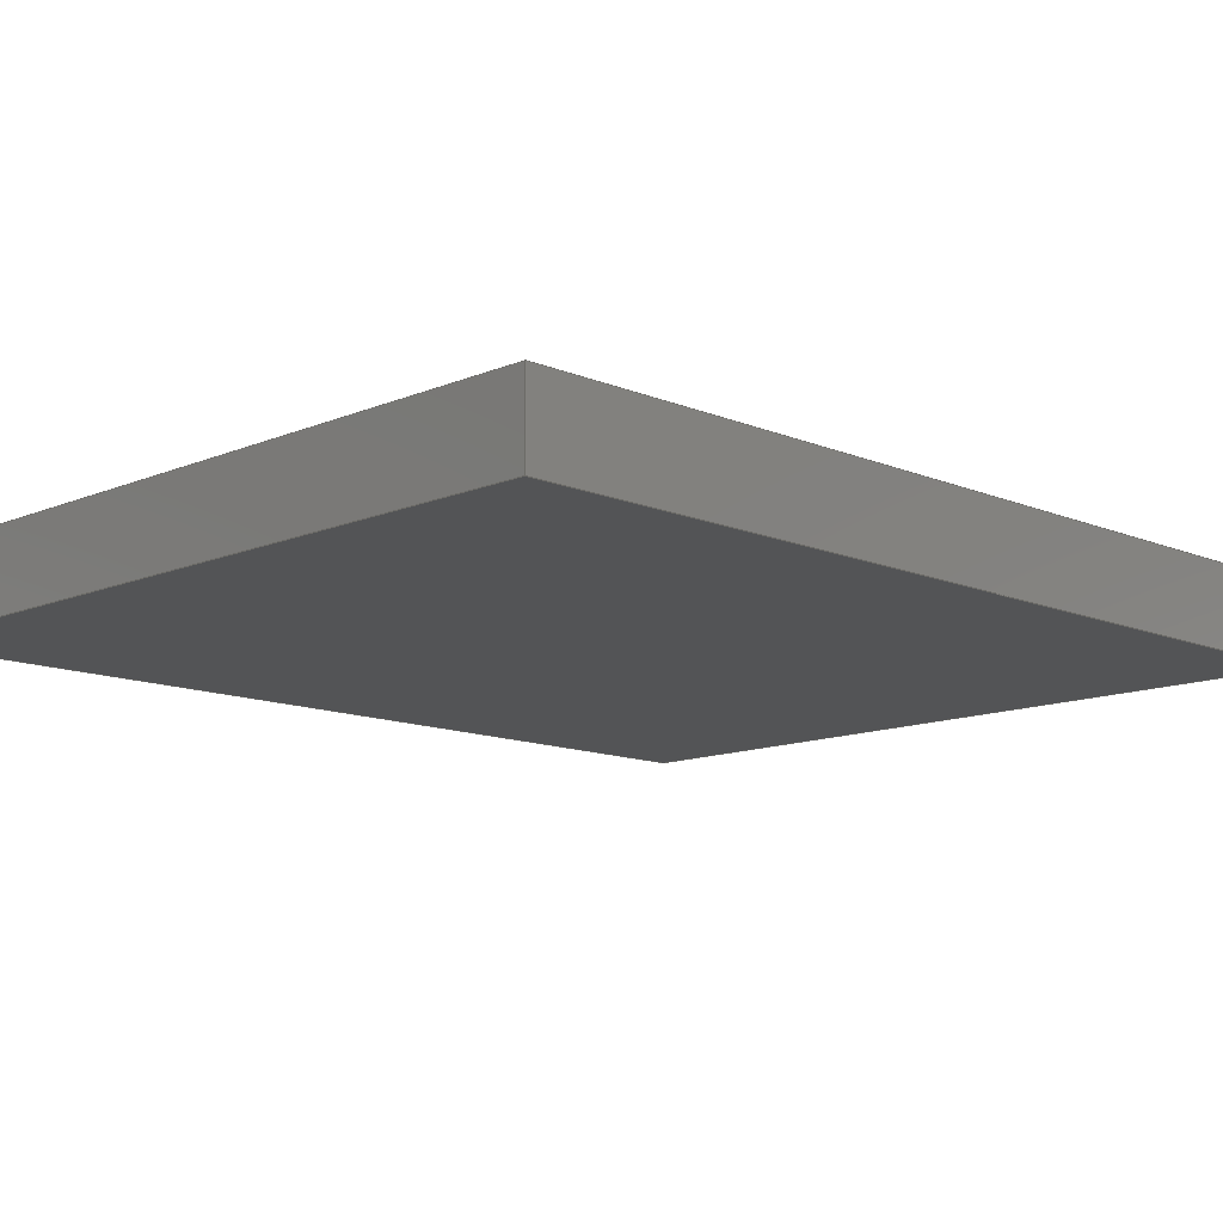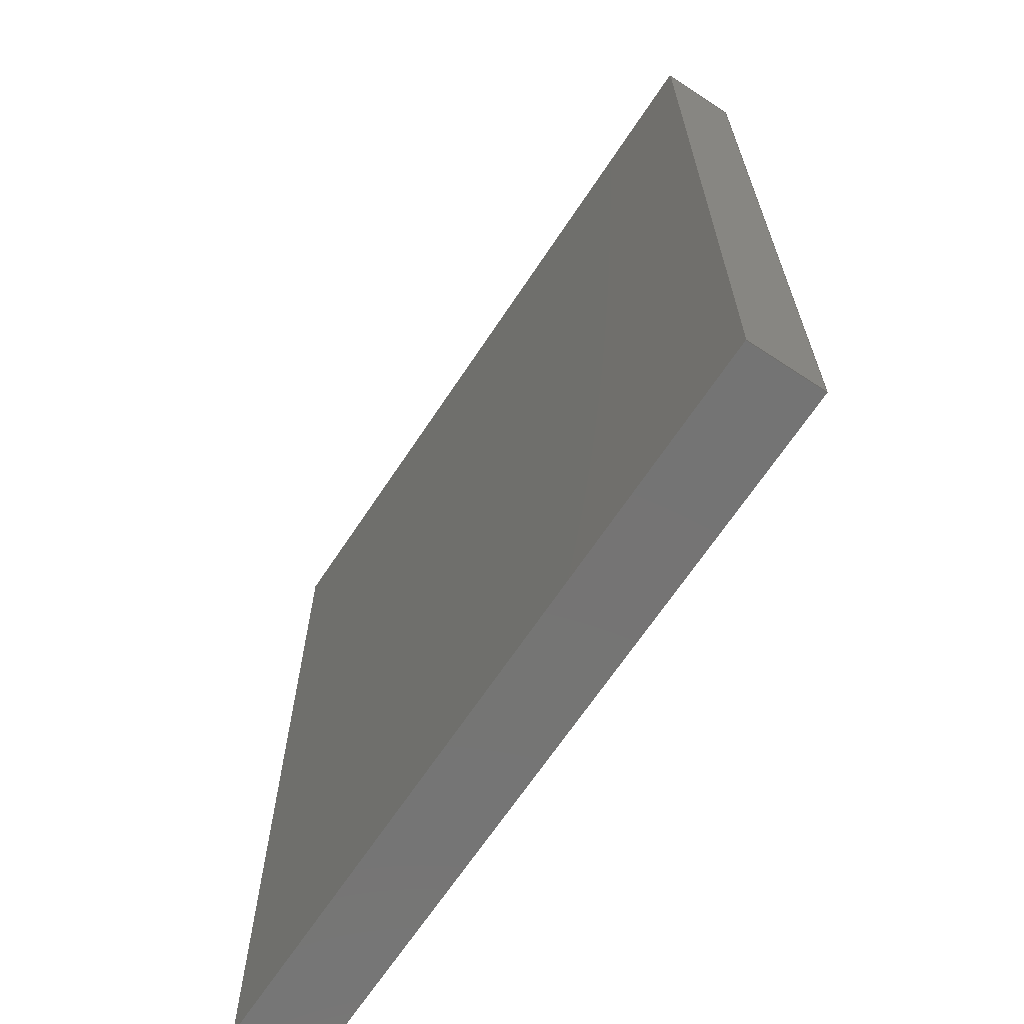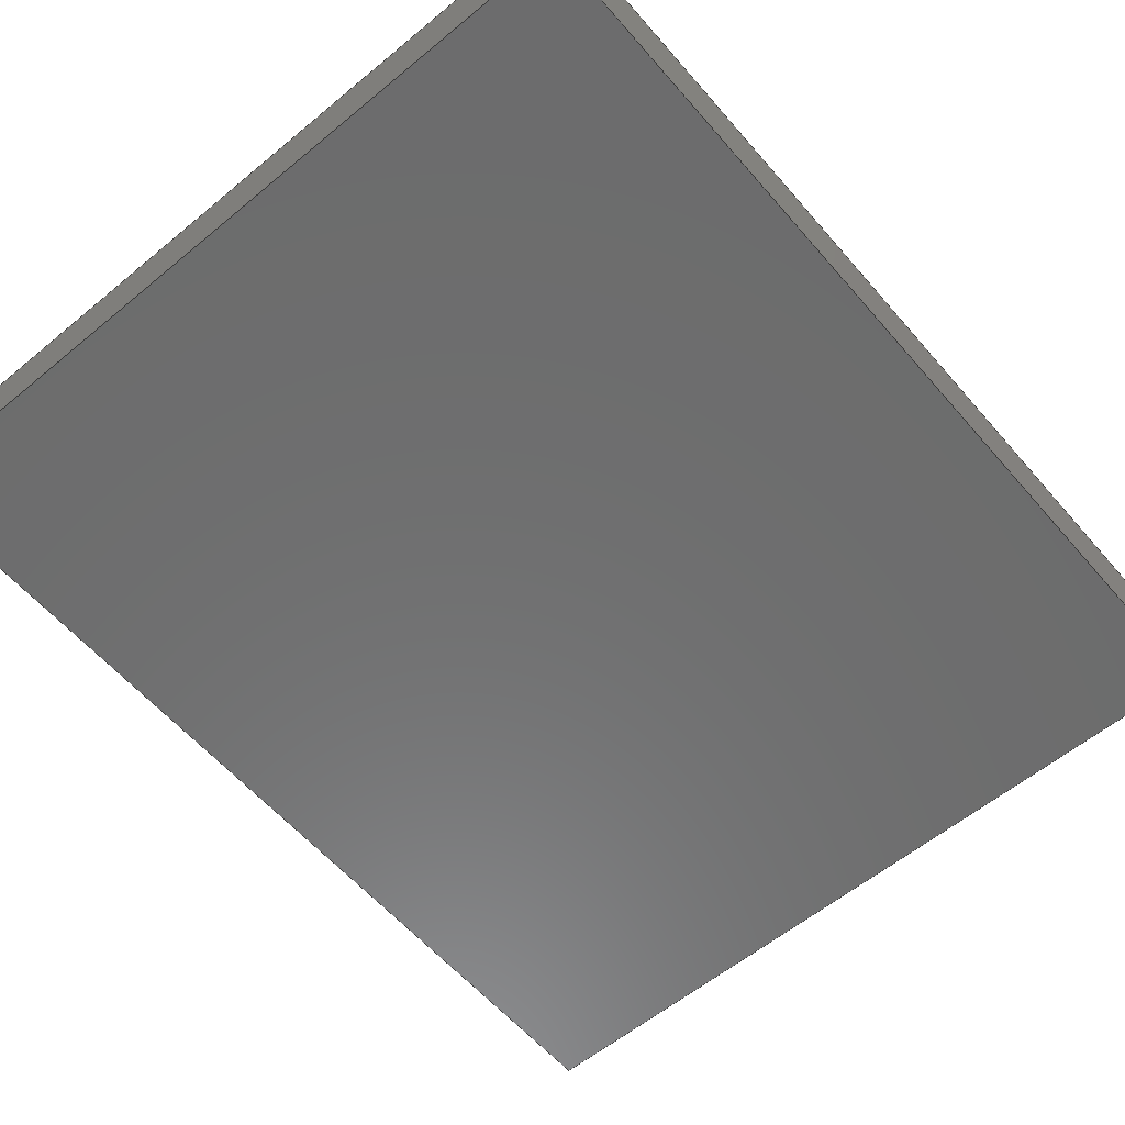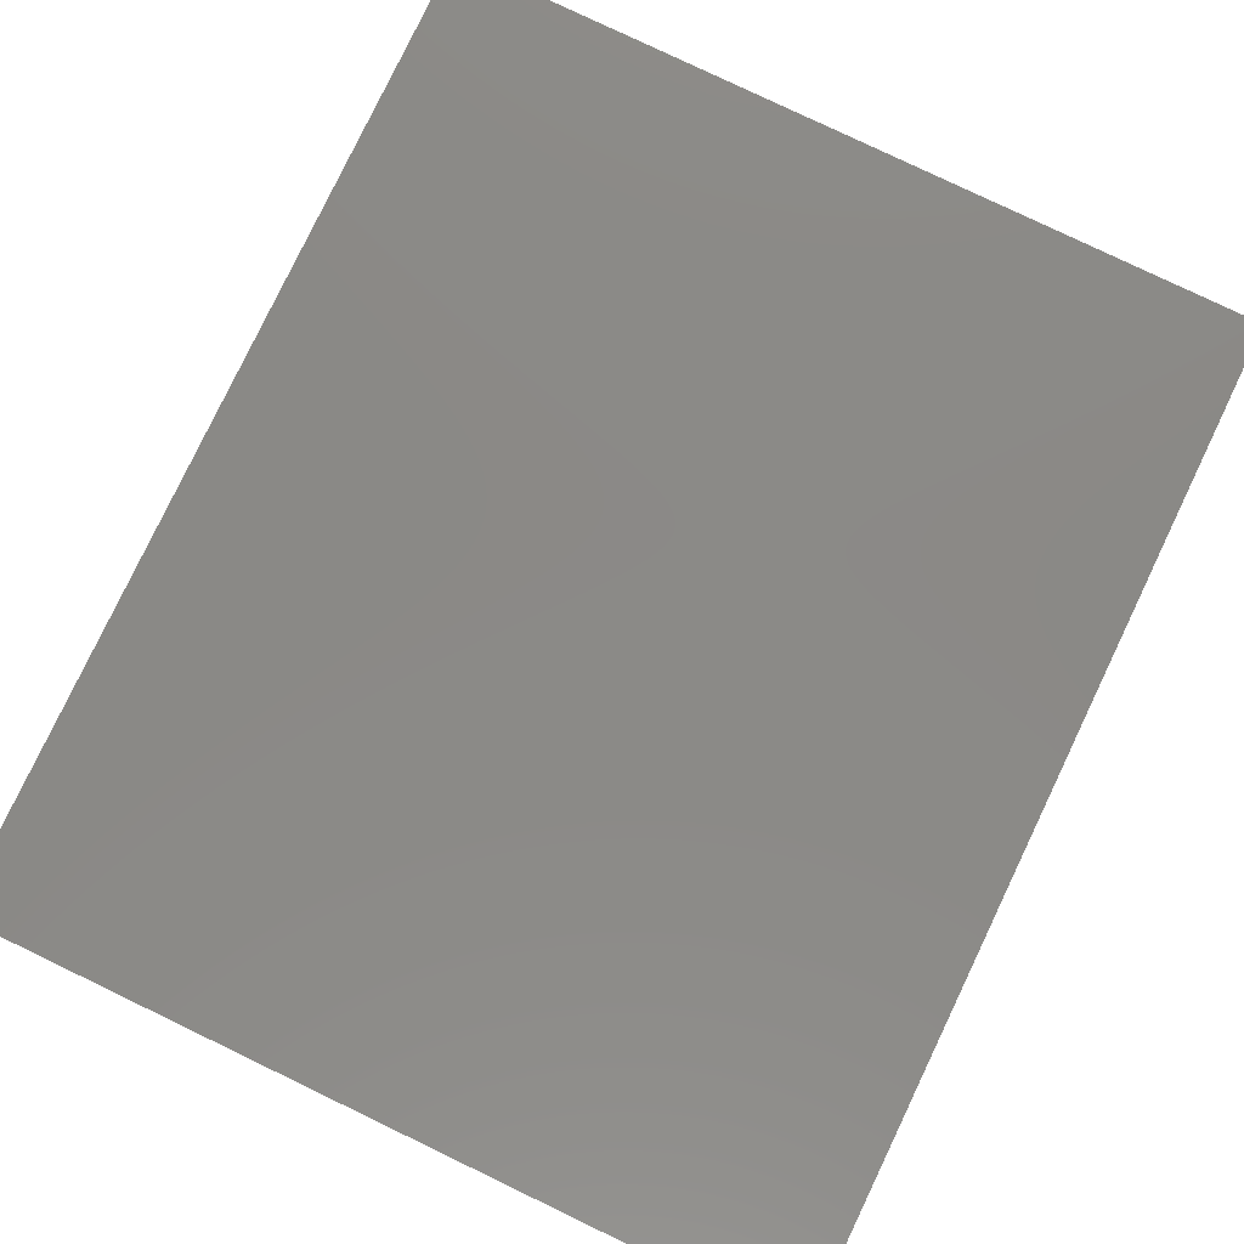
<metadata>
{"format":"step","ext":"step","renderer":"f3d","projection":"perspective","resolution":1024,"background":"white","views":[{"elev":-12.1,"azim":-134.9,"up":"+Z"},{"elev":-66.8,"azim":56.5,"up":"+Y"},{"elev":-58.9,"azim":40.4,"up":"+Z"},{"elev":80.0,"azim":25.6,"up":"+Z"}]}
</metadata>
<code>
ISO-10303-21;
DATA;
#1 = DIRECTION ( 'NONE',  ( -0, 1, -0 ) ) ;
#2 = FILL_AREA_STYLE_COLOUR ( '', #74 ) ;
#3 = PRODUCT_RELATED_PRODUCT_CATEGORY ( 'part', '', ( #57 ) ) ;
#4 = DIRECTION ( 'NONE',  ( 2.938e-16, -1, -0 ) ) ;
#5 = DIRECTION ( 'NONE',  ( 0, 0, 1 ) ) ;
#6 = AXIS2_PLACEMENT_3D ( 'NONE', #202, #199, #194 ) ;
#7 = PRESENTATION_STYLE_ASSIGNMENT (( #102 ) ) ;
#8 = SURFACE_STYLE_FILL_AREA ( #87 ) ;
#9 = DIRECTION ( 'NONE',  ( -1, 0, 0 ) ) ;
#10 =( GEOMETRIC_REPRESENTATION_CONTEXT ( 3 ) GLOBAL_UNCERTAINTY_ASSIGNED_CONTEXT ( ( #135 ) ) GLOBAL_UNIT_ASSIGNED_CONTEXT ( ( #50, #54, #83 ) ) REPRESENTATION_CONTEXT ( 'NONE', 'WORKASPACE' ) );
#11 = CARTESIAN_POINT ( 'NONE',  ( 8.882e-15, -30.23, 2.54 ) ) ;
#12 = PRODUCT_DEFINITION_FORMATION_WITH_SPECIFIED_SOURCE ( 'ANY', '', #57, .NOT_KNOWN. ) ;
#13 = CARTESIAN_POINT ( 'NONE',  ( 25.15, 5.551e-16, 0 ) ) ;
#14 = STYLED_ITEM ( 'NONE', ( #66 ), #98 ) ;
#15 = DIRECTION ( 'NONE',  ( -0, -0, -1 ) ) ;
#16 = COLOUR_RGB ( '',0.749, 0.749, 0.749 ) ;
#17 = VECTOR ( 'NONE', #117, 1000 ) ;
#18 = AXIS2_PLACEMENT_3D ( 'NONE', #170, #78, #64 ) ;
#19 = LINE ( 'NONE', #37, #17 ) ;
#20 = PRODUCT_DEFINITION ( 'UNKNOWN', '', #12, #149 ) ;
#21 = VECTOR ( 'NONE', #4, 1000 ) ;
#22 = LINE ( 'NONE', #11, #21 ) ;
#23 = DIRECTION ( 'NONE',  ( 1, -2.759e-16, -0 ) ) ;
#24 = CARTESIAN_POINT ( 'NONE',  ( 25.15, -30.23, 2.54 ) ) ;
#25 = CARTESIAN_POINT ( 'NONE',  ( 0, 0, 0 ) ) ;
#26 = EDGE_CURVE ( 'NONE', #167, #185, #85, .T. ) ;
#27 = VECTOR ( 'NONE', #23, 1000 ) ;
#28 = CARTESIAN_POINT ( 'NONE',  ( 25.15, 5.551e-16, 2.54 ) ) ;
#29 = FACE_OUTER_BOUND ( 'NONE', #96, .T. ) ;
#30 = FACE_OUTER_BOUND ( 'NONE', #137, .T. ) ;
#31 = FACE_OUTER_BOUND ( 'NONE', #133, .T. ) ;
#32 = CARTESIAN_POINT ( 'NONE',  ( 0, 0, 2.54 ) ) ;
#33 = FACE_OUTER_BOUND ( 'NONE', #154, .T. ) ;
#34 = FACE_OUTER_BOUND ( 'NONE', #195, .T. ) ;
#35 = CARTESIAN_POINT ( 'NONE',  ( 25.15, 5.551e-16, 2.54 ) ) ;
#36 =( GEOMETRIC_REPRESENTATION_CONTEXT ( 3 ) GLOBAL_UNCERTAINTY_ASSIGNED_CONTEXT ( ( #136 ) ) GLOBAL_UNIT_ASSIGNED_CONTEXT ( ( #92, #43, #110 ) ) REPRESENTATION_CONTEXT ( 'NONE', 'WORKASPACE' ) );
#37 = CARTESIAN_POINT ( 'NONE',  ( 0, 0, 2.54 ) ) ;
#38 = CARTESIAN_POINT ( 'NONE',  ( 8.882e-15, -30.23, 0 ) ) ;
#39 = CARTESIAN_POINT ( 'NONE',  ( 0, 0, 0 ) ) ;
#40 = FACE_OUTER_BOUND ( 'NONE', #161, .T. ) ;
#41 = VECTOR ( 'NONE', #180, 1000 ) ;
#42 = LINE ( 'NONE', #25, #47 ) ;
#43 =( NAMED_UNIT ( * ) PLANE_ANGLE_UNIT ( ) SI_UNIT ( $, .RADIAN. ) );
#44 = VECTOR ( 'NONE', #1, 1000 ) ;
#45 = LINE ( 'NONE', #67, #41 ) ;
#46 = DIRECTION ( 'NONE',  ( 1, -2.759e-16, -0 ) ) ;
#47 = VECTOR ( 'NONE', #79, 1000 ) ;
#48 = VECTOR ( 'NONE', #162, 1000 ) ;
#49 = MECHANICAL_DESIGN_GEOMETRIC_PRESENTATION_REPRESENTATION (  '', ( #14 ), #36 ) ;
#50 =( LENGTH_UNIT ( ) NAMED_UNIT ( * ) SI_UNIT ( .MILLI., .METRE. ) );
#51 = LINE ( 'NONE', #13, #48 ) ;
#52 = LINE ( 'NONE', #197, #27 ) ;
#53 = PRODUCT_DEFINITION_SHAPE ( 'NONE', 'NONE',  #20 ) ;
#54 =( NAMED_UNIT ( * ) PLANE_ANGLE_UNIT ( ) SI_UNIT ( $, .RADIAN. ) );
#55 = LINE ( 'NONE', #58, #44 ) ;
#56 = CARTESIAN_POINT ( 'NONE',  ( 25.15, 5.551e-16, 0 ) ) ;
#57 = PRODUCT ( 'bottom cover', 'bottom cover', '', ( #153 ) ) ;
#58 = CARTESIAN_POINT ( 'NONE',  ( 25.15, 5.551e-16, 2.54 ) ) ;
#59 = AXIS2_PLACEMENT_3D ( 'NONE', #182, #176, #65 ) ;
#60 = EDGE_CURVE ( 'NONE', #168, #192, #181, .T. ) ;
#61 = SURFACE_STYLE_FILL_AREA ( #156 ) ;
#62 = VECTOR ( 'NONE', #15, 1000 ) ;
#63 = MECHANICAL_DESIGN_GEOMETRIC_PRESENTATION_REPRESENTATION (  '', ( #189 ), #166 ) ;
#64 = DIRECTION ( 'NONE',  ( 1, 2.208e-17, 0 ) ) ;
#65 = DIRECTION ( 'NONE',  ( -2.938e-16, 1, 0 ) ) ;
#66 = PRESENTATION_STYLE_ASSIGNMENT (( #184 ) ) ;
#67 = CARTESIAN_POINT ( 'NONE',  ( 8.882e-15, -30.23, 2.54 ) ) ;
#68 = DIRECTION ( 'NONE',  ( -1, 0, -0 ) ) ;
#69 = VECTOR ( 'NONE', #163, 1000 ) ;
#70 = LINE ( 'NONE', #28, #62 ) ;
#71 = VECTOR ( 'NONE', #46, 1000 ) ;
#72 = CARTESIAN_POINT ( 'NONE',  ( 8.882e-15, -30.23, 2.54 ) ) ;
#73 = EDGE_CURVE ( 'NONE', #103, #168, #113, .T. ) ;
#74 = COLOUR_RGB ( '',0.749, 0.749, 0.749 ) ;
#75 = CARTESIAN_POINT ( 'NONE',  ( 25.15, -30.23, 2.54 ) ) ;
#76 = VECTOR ( 'NONE', #165, 1000 ) ;
#77 = DIRECTION ( 'NONE',  ( -0, -0, -1 ) ) ;
#78 = DIRECTION ( 'NONE',  ( 2.208e-17, -1, 0 ) ) ;
#79 = DIRECTION ( 'NONE',  ( -1, -2.208e-17, -0 ) ) ;
#80 = LINE ( 'NONE', #160, #69 ) ;
#81 = CARTESIAN_POINT ( 'NONE',  ( 25.15, 5.551e-16, 2.54 ) ) ;
#82 = AXIS2_PLACEMENT_3D ( 'NONE', #179, #169, #68 ) ;
#83 =( NAMED_UNIT ( * ) SI_UNIT ( $, .STERADIAN. ) SOLID_ANGLE_UNIT ( ) );
#84 = VECTOR ( 'NONE', #77, 1000 ) ;
#85 = LINE ( 'NONE', #148, #84 ) ;
#86 = SURFACE_SIDE_STYLE ('',( #8 ) ) ;
#87 = FILL_AREA_STYLE ('',( #104 ) ) ;
#88 = ORIENTED_EDGE ( 'NONE', *, *, #73, .F. ) ;
#89 = EDGE_CURVE ( 'NONE', #185, #198, #80, .T. ) ;
#90 = ORIENTED_EDGE ( 'NONE', *, *, #60, .F. ) ;
#91 = ORIENTED_EDGE ( 'NONE', *, *, #174, .T. ) ;
#92 =( LENGTH_UNIT ( ) NAMED_UNIT ( * ) SI_UNIT ( .MILLI., .METRE. ) );
#93 = EDGE_CURVE ( 'NONE', #183, #109, #70, .T. ) ;
#94 = SURFACE_SIDE_STYLE ('',( #61 ) ) ;
#95 =( LENGTH_UNIT ( ) NAMED_UNIT ( * ) SI_UNIT ( .MILLI., .METRE. ) );
#96 = EDGE_LOOP ( 'NONE', ( #147, #126, #124, #177 ) ) ;
#97 = ORIENTED_EDGE ( 'NONE', *, *, #111, .F. ) ;
#98 = MANIFOLD_SOLID_BREP ( 'Extrusion1', #144 ) ;
#99 = ORIENTED_EDGE ( 'NONE', *, *, #73, .T. ) ;
#100 = ORIENTED_EDGE ( 'NONE', *, *, #106, .T. ) ;
#101 = EDGE_CURVE ( 'NONE', #192, #109, #51, .T. ) ;
#102 = SURFACE_STYLE_USAGE ( .BOTH. , #86 ) ;
#103 = VERTEX_POINT ( 'NONE', #72 ) ;
#104 = FILL_AREA_STYLE_COLOUR ( '', #16 ) ;
#105 = ORIENTED_EDGE ( 'NONE', *, *, #196, .T. ) ;
#106 = EDGE_CURVE ( 'NONE', #168, #183, #55, .T. ) ;
#107 =( NAMED_UNIT ( * ) PLANE_ANGLE_UNIT ( ) SI_UNIT ( $, .RADIAN. ) );
#108 = ORIENTED_EDGE ( 'NONE', *, *, #125, .F. ) ;
#109 = VERTEX_POINT ( 'NONE', #56 ) ;
#110 =( NAMED_UNIT ( * ) SI_UNIT ( $, .STERADIAN. ) SOLID_ANGLE_UNIT ( ) );
#111 = EDGE_CURVE ( 'NONE', #103, #198, #45, .T. ) ;
#112 = ORIENTED_EDGE ( 'NONE', *, *, #89, .T. ) ;
#113 = LINE ( 'NONE', #75, #71 ) ;
#114 =( NAMED_UNIT ( * ) SI_UNIT ( $, .STERADIAN. ) SOLID_ANGLE_UNIT ( ) );
#115 = PRESENTATION_LAYER_ASSIGNMENT (  '', '', ( #14 ) ) ;
#116 = CARTESIAN_POINT ( 'NONE',  ( 0, 0, 0 ) ) ;
#117 = DIRECTION ( 'NONE',  ( -1, -2.208e-17, -0 ) ) ;
#118 = DIRECTION ( 'NONE',  ( 0, 0, 1 ) ) ;
#119 = ORIENTED_EDGE ( 'NONE', *, *, #101, .F. ) ;
#120 = ORIENTED_EDGE ( 'NONE', *, *, #93, .T. ) ;
#121 = DIRECTION ( 'NONE',  ( 1, 0, 0 ) ) ;
#122 = APPLICATION_PROTOCOL_DEFINITION ( 'draft international standard', 'automotive_design', 1998, #155 ) ;
#123 = CARTESIAN_POINT ( 'NONE',  ( 25.15, -30.23, 0 ) ) ;
#124 = ORIENTED_EDGE ( 'NONE', *, *, #106, .F. ) ;
#125 = EDGE_CURVE ( 'NONE', #109, #185, #42, .T. ) ;
#126 = ORIENTED_EDGE ( 'NONE', *, *, #93, .F. ) ;
#127 = ADVANCED_FACE ( 'NONE', ( #40 ), #200, .T. ) ;
#128 = ORIENTED_EDGE ( 'NONE', *, *, #158, .T. ) ;
#129 = ORIENTED_EDGE ( 'NONE', *, *, #174, .F. ) ;
#130 = PLANE ( 'NONE',  #178 ) ;
#131 = AXIS2_PLACEMENT_3D ( 'NONE', #116, #118, #121 ) ;
#132 = APPLICATION_CONTEXT ( 'automotive_design' ) ;
#133 = EDGE_LOOP ( 'NONE', ( #91, #99, #100, #105 ) ) ;
#134 = ORIENTED_EDGE ( 'NONE', *, *, #125, .T. ) ;
#135 = UNCERTAINTY_MEASURE_WITH_UNIT (LENGTH_MEASURE( 1e-05 ), #50, 'distance_accuracy_value', 'NONE');
#136 = UNCERTAINTY_MEASURE_WITH_UNIT (LENGTH_MEASURE( 1e-05 ), #92, 'distance_accuracy_value', 'NONE');
#137 = EDGE_LOOP ( 'NONE', ( #134, #157, #159, #120 ) ) ;
#138 = ORIENTED_EDGE ( 'NONE', *, *, #158, .F. ) ;
#139 = UNCERTAINTY_MEASURE_WITH_UNIT (LENGTH_MEASURE( 1e-05 ), #95, 'distance_accuracy_value', 'NONE');
#140 = ADVANCED_FACE ( 'NONE', ( #33 ), #193, .F. ) ;
#141 = ADVANCED_BREP_SHAPE_REPRESENTATION ( 'bottom cover', ( #98, #131 ), #10 ) ;
#142 = ADVANCED_FACE ( 'NONE', ( #34 ), #190, .F. ) ;
#143 = ADVANCED_FACE ( 'NONE', ( #31 ), #186, .F. ) ;
#144 = CLOSED_SHELL ( 'NONE', ( #142, #140, #146, #145, #143, #127 ) ) ;
#145 = ADVANCED_FACE ( 'NONE', ( #30 ), #171, .F. ) ;
#146 = ADVANCED_FACE ( 'NONE', ( #29 ), #130, .F. ) ;
#147 = ORIENTED_EDGE ( 'NONE', *, *, #101, .T. ) ;
#148 = CARTESIAN_POINT ( 'NONE',  ( 0, 0, 2.54 ) ) ;
#149 = PRODUCT_DEFINITION_CONTEXT ( 'detailed design', #132, 'design' ) ;
#150 = ORIENTED_EDGE ( 'NONE', *, *, #111, .T. ) ;
#151 = ORIENTED_EDGE ( 'NONE', *, *, #26, .T. ) ;
#152 = APPLICATION_PROTOCOL_DEFINITION ( 'draft international standard', 'automotive_design', 1998, #132 ) ;
#153 = PRODUCT_CONTEXT ( 'NONE', #155, 'mechanical' ) ;
#154 = EDGE_LOOP ( 'NONE', ( #128, #90, #88, #150 ) ) ;
#155 = APPLICATION_CONTEXT ( 'automotive_design' ) ;
#156 = FILL_AREA_STYLE ('',( #2 ) ) ;
#157 = ORIENTED_EDGE ( 'NONE', *, *, #26, .F. ) ;
#158 = EDGE_CURVE ( 'NONE', #198, #192, #52, .T. ) ;
#159 = ORIENTED_EDGE ( 'NONE', *, *, #196, .F. ) ;
#160 = CARTESIAN_POINT ( 'NONE',  ( 8.882e-15, -30.23, 0 ) ) ;
#161 = EDGE_LOOP ( 'NONE', ( #164, #108, #119, #138 ) ) ;
#162 = DIRECTION ( 'NONE',  ( -0, 1, -0 ) ) ;
#163 = DIRECTION ( 'NONE',  ( 2.938e-16, -1, -0 ) ) ;
#164 = ORIENTED_EDGE ( 'NONE', *, *, #89, .F. ) ;
#165 = DIRECTION ( 'NONE',  ( -0, -0, -1 ) ) ;
#166 =( GEOMETRIC_REPRESENTATION_CONTEXT ( 3 ) GLOBAL_UNCERTAINTY_ASSIGNED_CONTEXT ( ( #139 ) ) GLOBAL_UNIT_ASSIGNED_CONTEXT ( ( #95, #107, #114 ) ) REPRESENTATION_CONTEXT ( 'NONE', 'WORKASPACE' ) );
#167 = VERTEX_POINT ( 'NONE', #32 ) ;
#168 = VERTEX_POINT ( 'NONE', #24 ) ;
#169 = DIRECTION ( 'NONE',  ( 0, 0, -1 ) ) ;
#170 = CARTESIAN_POINT ( 'NONE',  ( 0, 0, 2.54 ) ) ;
#171 = PLANE ( 'NONE',  #18 ) ;
#172 = PRESENTATION_LAYER_ASSIGNMENT (  '', '', ( #189 ) ) ;
#173 = CARTESIAN_POINT ( 'NONE',  ( 25.15, -30.23, 2.54 ) ) ;
#174 = EDGE_CURVE ( 'NONE', #167, #103, #22, .T. ) ;
#175 = AXIS2_PLACEMENT_3D ( 'NONE', #191, #201, #188 ) ;
#176 = DIRECTION ( 'NONE',  ( 1, 2.938e-16, -0 ) ) ;
#177 = ORIENTED_EDGE ( 'NONE', *, *, #60, .T. ) ;
#178 = AXIS2_PLACEMENT_3D ( 'NONE', #81, #9, #5 ) ;
#179 = CARTESIAN_POINT ( 'NONE',  ( 0, 0, 2.54 ) ) ;
#180 = DIRECTION ( 'NONE',  ( -0, -0, -1 ) ) ;
#181 = LINE ( 'NONE', #173, #76 ) ;
#182 = CARTESIAN_POINT ( 'NONE',  ( 8.882e-15, -30.23, 2.54 ) ) ;
#183 = VERTEX_POINT ( 'NONE', #35 ) ;
#184 = SURFACE_STYLE_USAGE ( .BOTH. , #94 ) ;
#185 = VERTEX_POINT ( 'NONE', #39 ) ;
#186 = PLANE ( 'NONE',  #82 ) ;
#187 = SHAPE_DEFINITION_REPRESENTATION ( #53, #141 ) ;
#188 = DIRECTION ( 'NONE',  ( -1, 2.759e-16, 0 ) ) ;
#189 = STYLED_ITEM ( 'NONE', ( #7 ), #141 ) ;
#190 = PLANE ( 'NONE',  #59 ) ;
#191 = CARTESIAN_POINT ( 'NONE',  ( 25.15, -30.23, 2.54 ) ) ;
#192 = VERTEX_POINT ( 'NONE', #123 ) ;
#193 = PLANE ( 'NONE',  #175 ) ;
#194 = DIRECTION ( 'NONE',  ( -1, 0, -0 ) ) ;
#195 = EDGE_LOOP ( 'NONE', ( #112, #97, #129, #151 ) ) ;
#196 = EDGE_CURVE ( 'NONE', #183, #167, #19, .T. ) ;
#197 = CARTESIAN_POINT ( 'NONE',  ( 25.15, -30.23, 0 ) ) ;
#198 = VERTEX_POINT ( 'NONE', #38 ) ;
#199 = DIRECTION ( 'NONE',  ( 0, 0, -1 ) ) ;
#200 = PLANE ( 'NONE',  #6 ) ;
#201 = DIRECTION ( 'NONE',  ( 2.759e-16, 1, -0 ) ) ;
#202 = CARTESIAN_POINT ( 'NONE',  ( 0, 0, 0 ) ) ;
ENDSEC;
END-ISO-10303-21;

</code>
